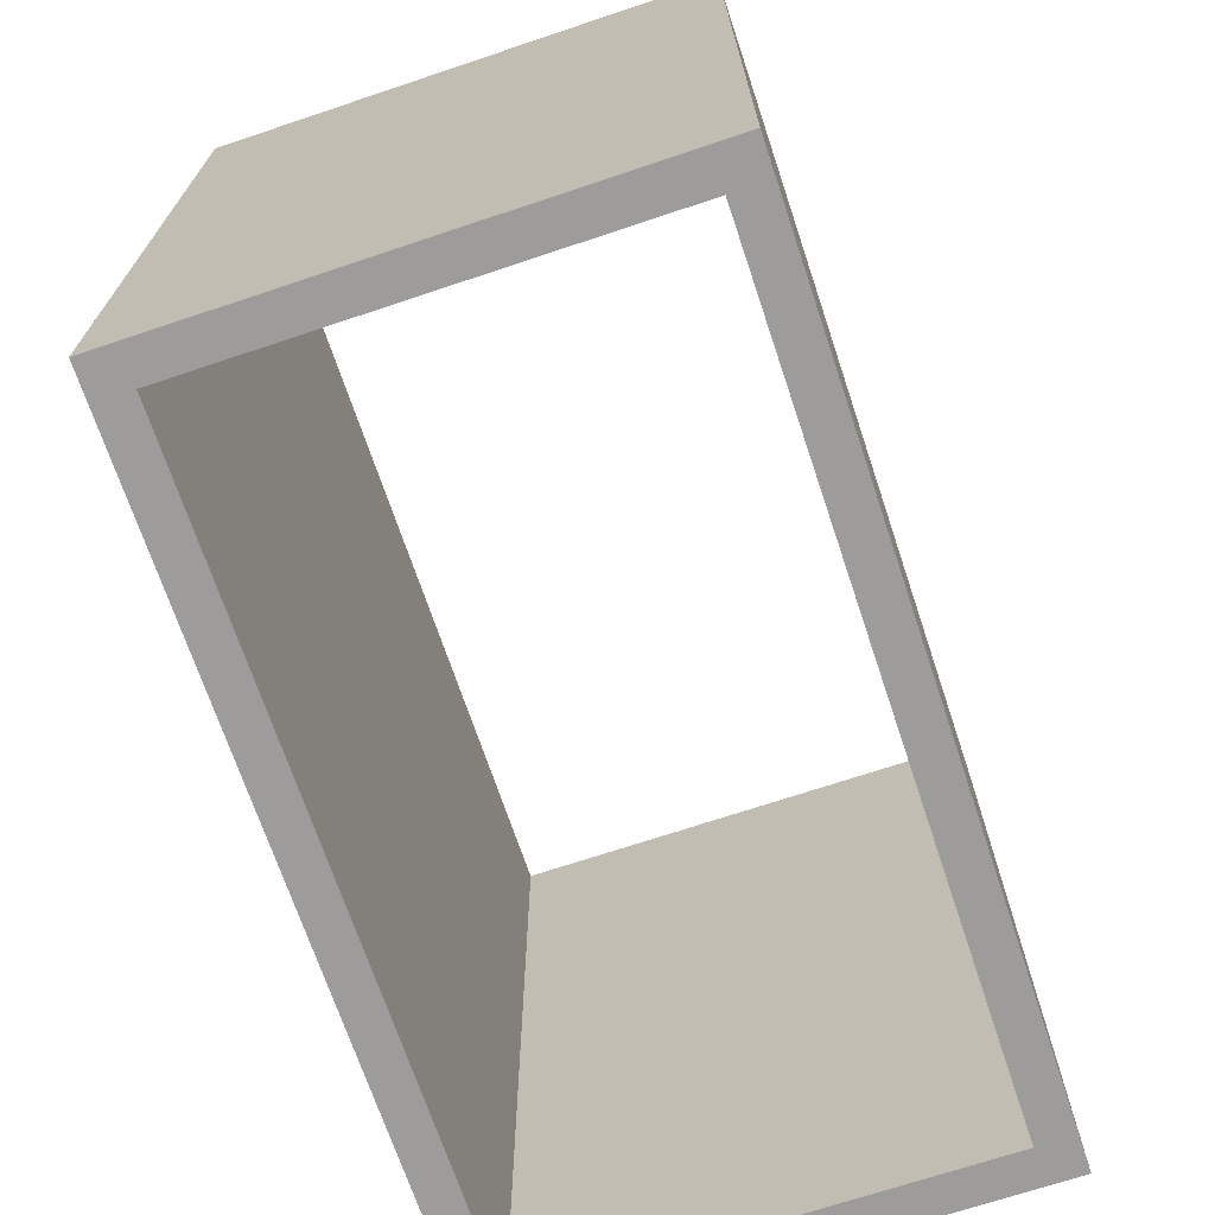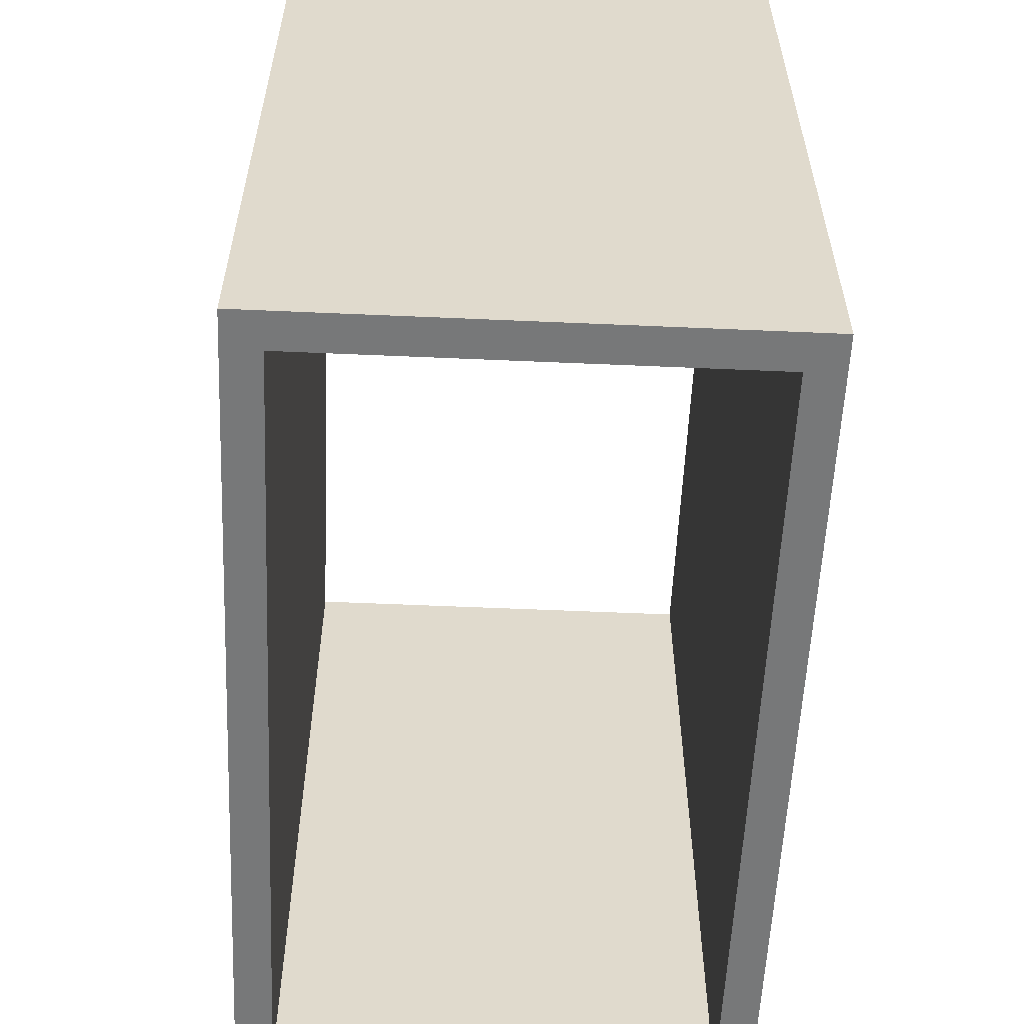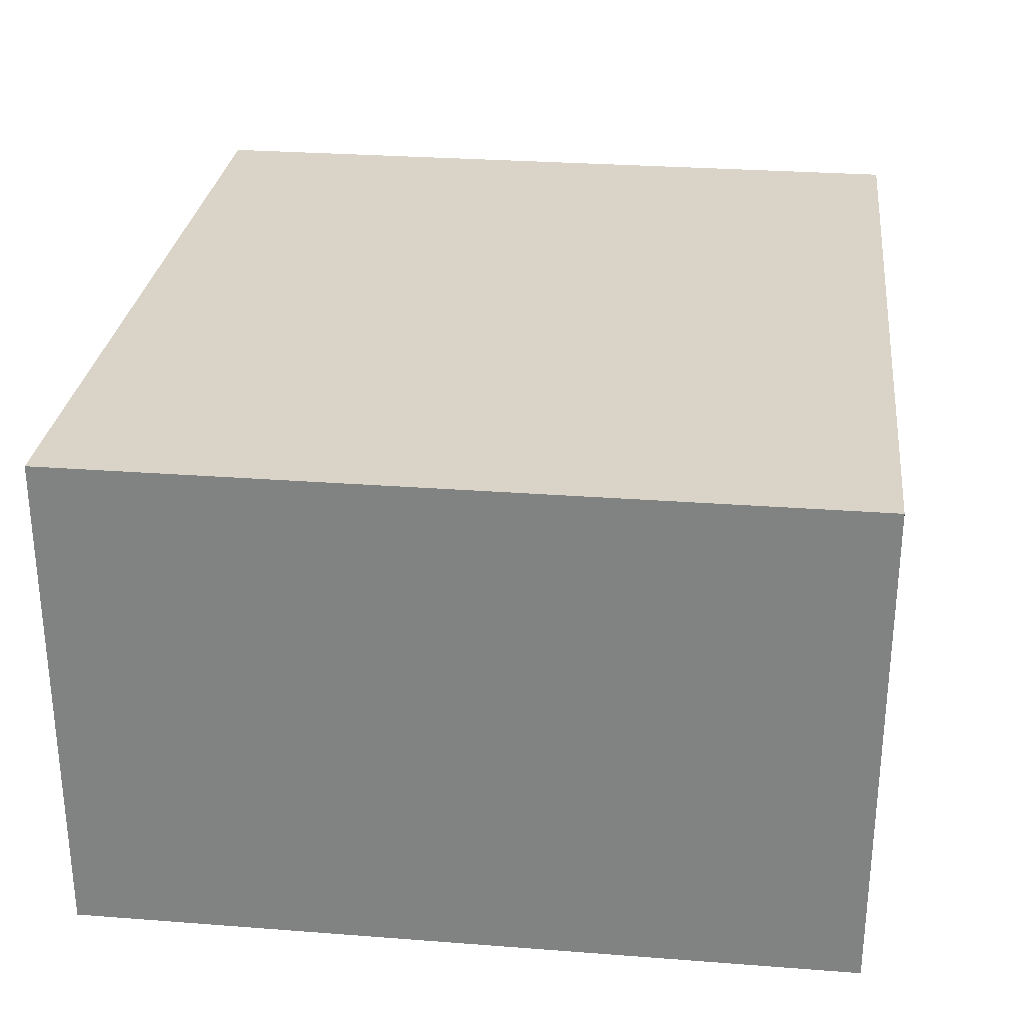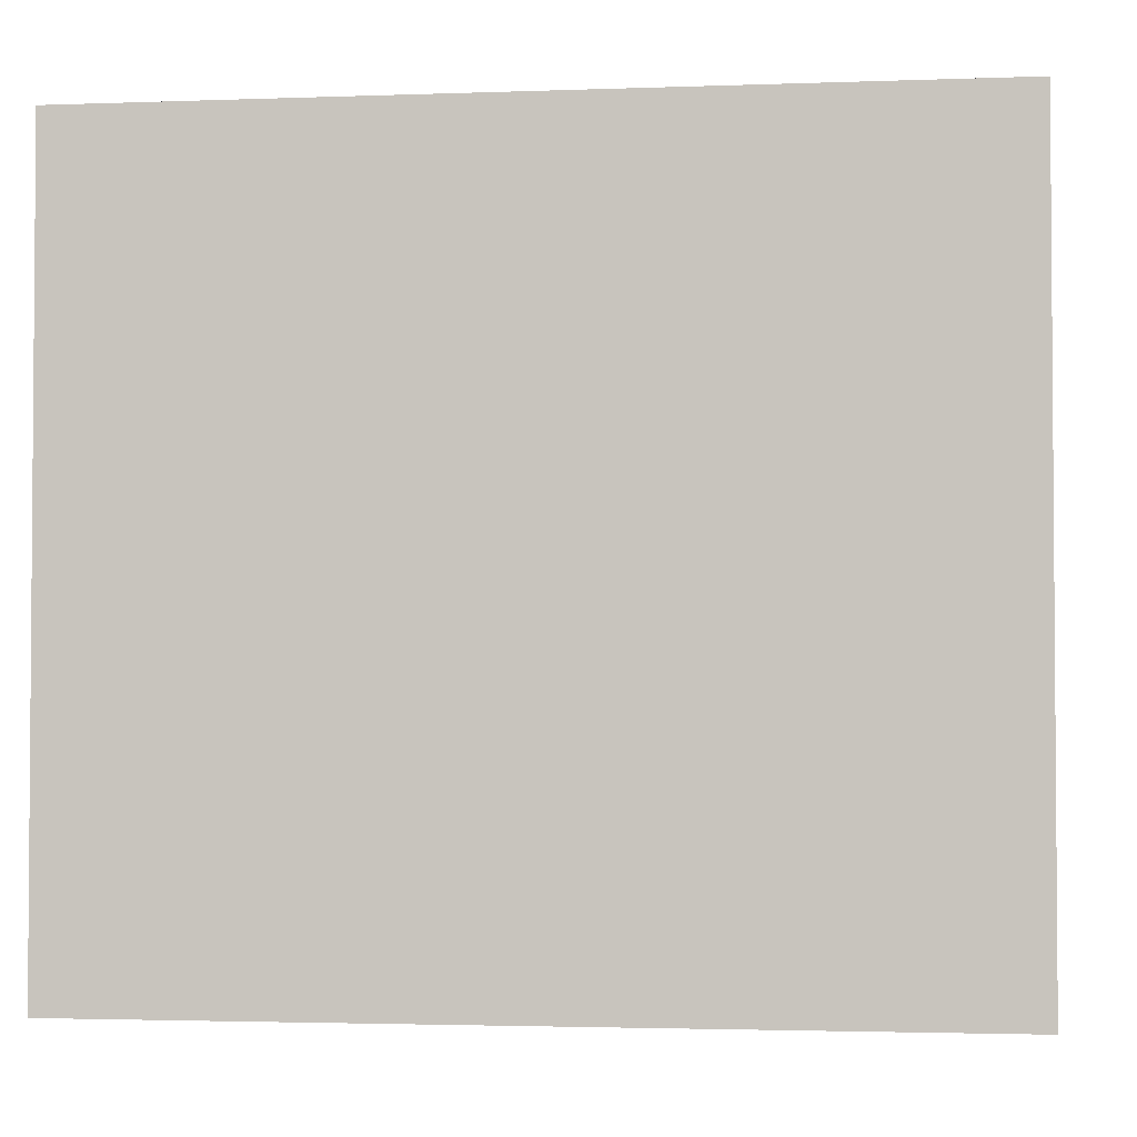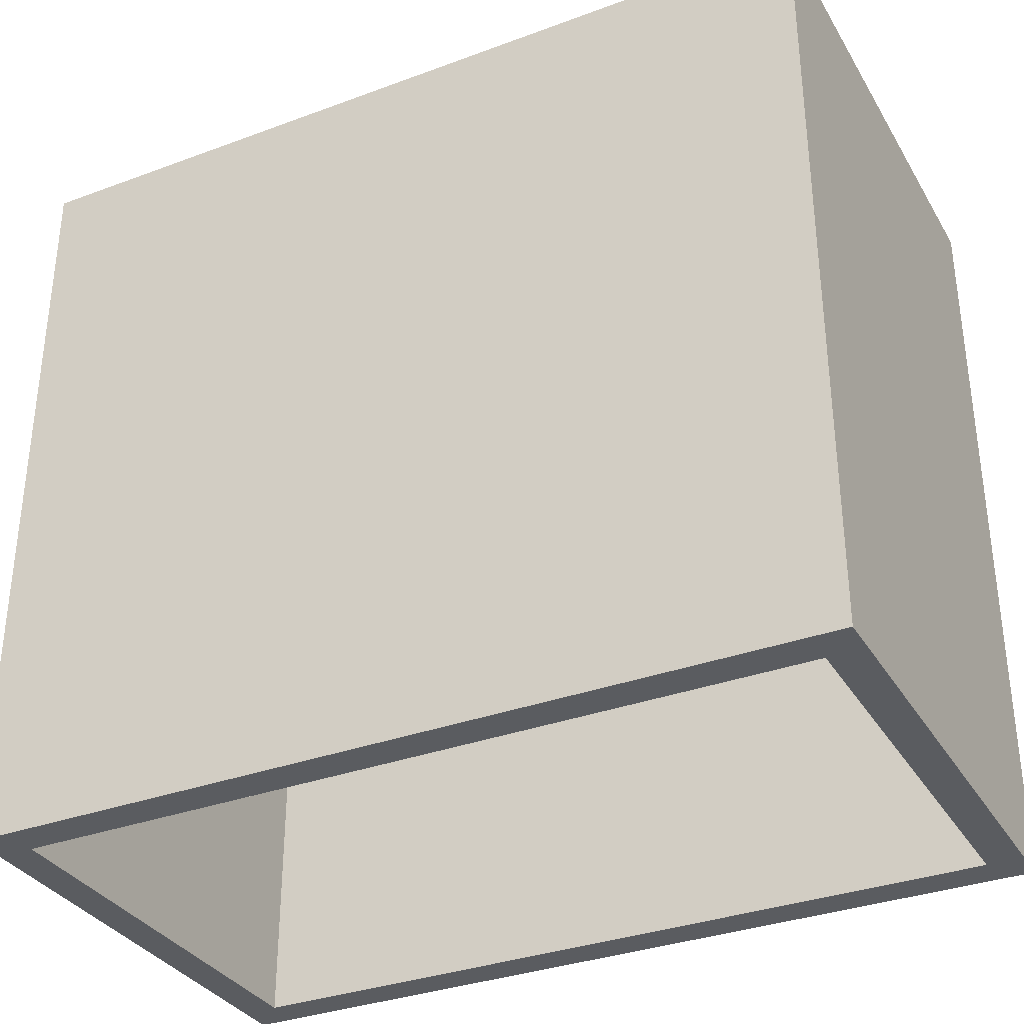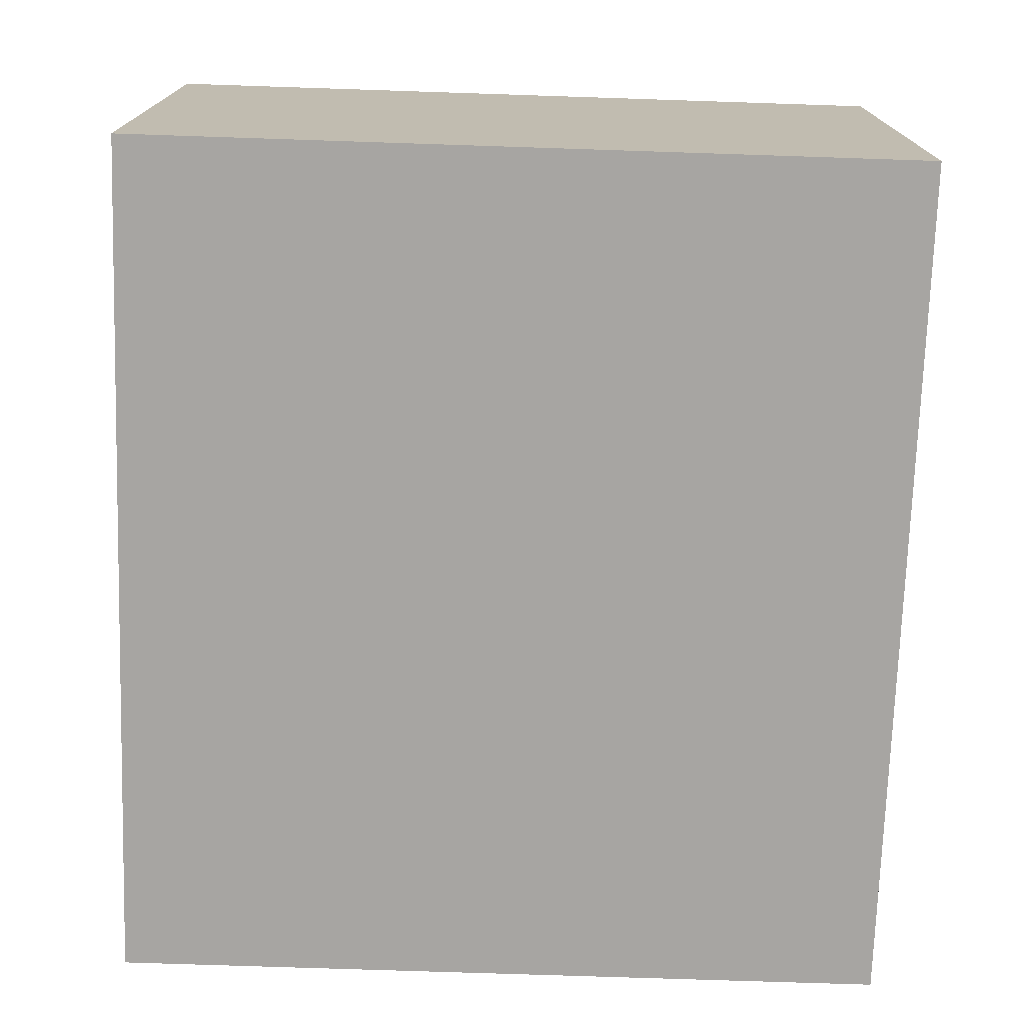
<metadata>
{"format":"obj","ext":"obj","renderer":"f3d","projection":"perspective","resolution":1024,"background":"white","views":[{"elev":-70.1,"azim":-71.5,"up":"+Y"},{"elev":-57.4,"azim":-92.6,"up":"+Y"},{"elev":28.4,"azim":96.6,"up":"+Z"},{"elev":-2.6,"azim":7.2,"up":"+Y"},{"elev":-33.8,"azim":-153.3,"up":"+Y"},{"elev":-73.9,"azim":-91.9,"up":"+Z"}]}
</metadata>
<code>
v -21.31 0 12.56
v 21.31 0 12.56
v -21.31 38.68 12.56
v 21.31 38.68 12.56
v -21.31 38.68 -12.56
v 21.31 38.68 -12.56
v -21.31 0 -12.56
v 21.31 0 -12.56
v -19.5 0 10.75
v 19.5 0 10.75
v 19.5 38.68 10.75
v -19.5 38.68 10.75
v -19.5 38.68 -10.75
v 19.5 38.68 -10.75
v 19.5 0 -10.75
v -19.5 0 -10.75
v -21.31 19.34 12.56
v -21.31 19.34 -12.56
v 21.31 19.34 -12.56
v 21.31 19.34 12.56
v 19.5 19.34 10.75
v 19.5 19.34 -10.75
v -19.5 19.34 -10.75
v -19.5 19.34 10.75
f 9 24 21 10
f 23 16 15 22
f 10 21 22 15
f 16 23 24 9
f 1 2 20 17
f 18 19 8 7
f 2 8 19 20
f 7 1 17 18
f 1 9 10 2
f 4 11 12 3
f 5 13 14 6
f 8 15 16 7
f 2 10 15 8
f 6 14 11 4
f 7 16 9 1
f 3 12 13 5
f 18 17 3 5
f 5 6 19 18
f 20 19 6 4
f 17 20 4 3
f 21 11 14 22
f 13 23 22 14
f 24 23 13 12
f 21 24 12 11

</code>
